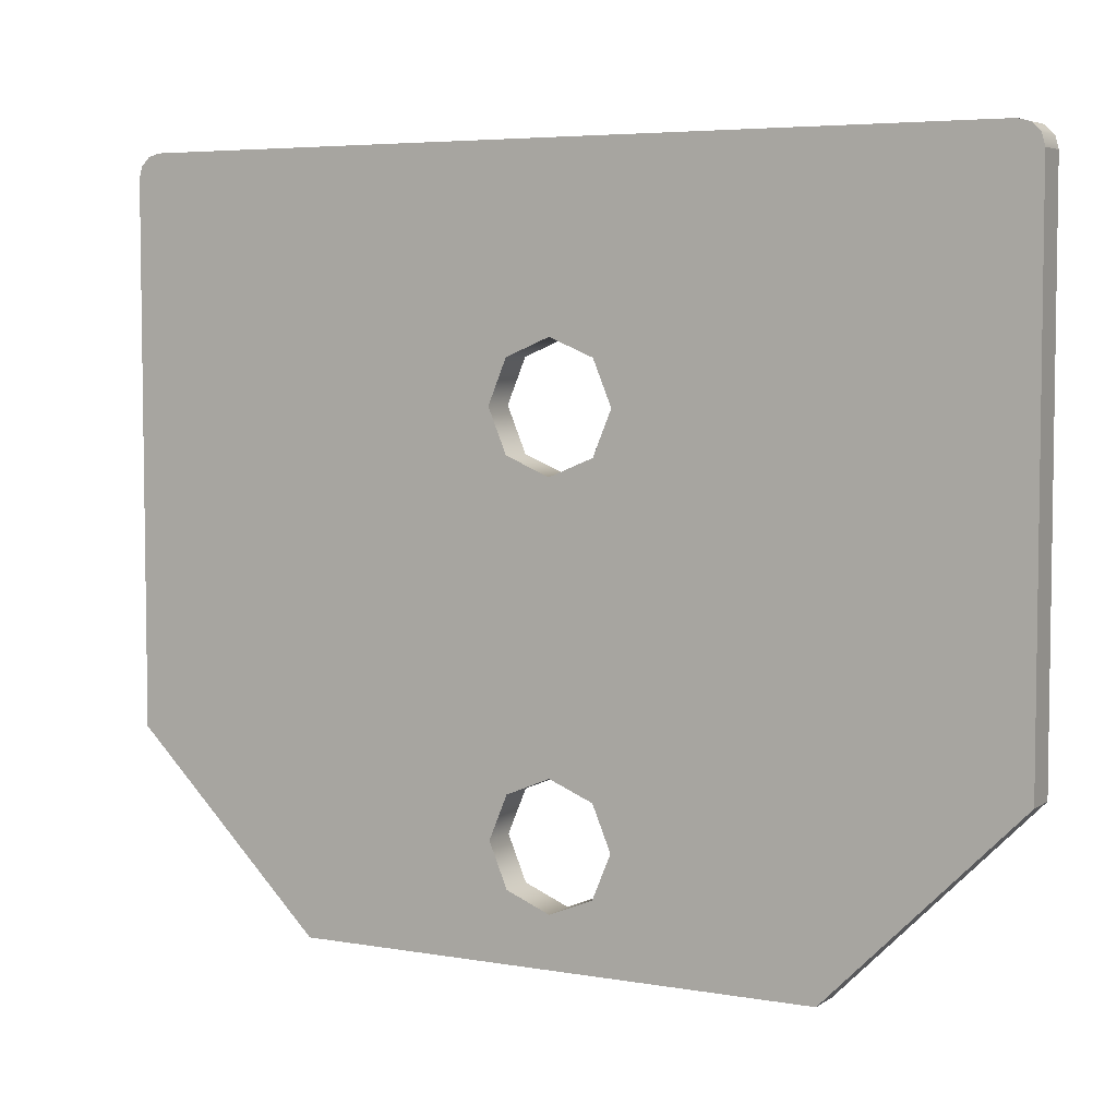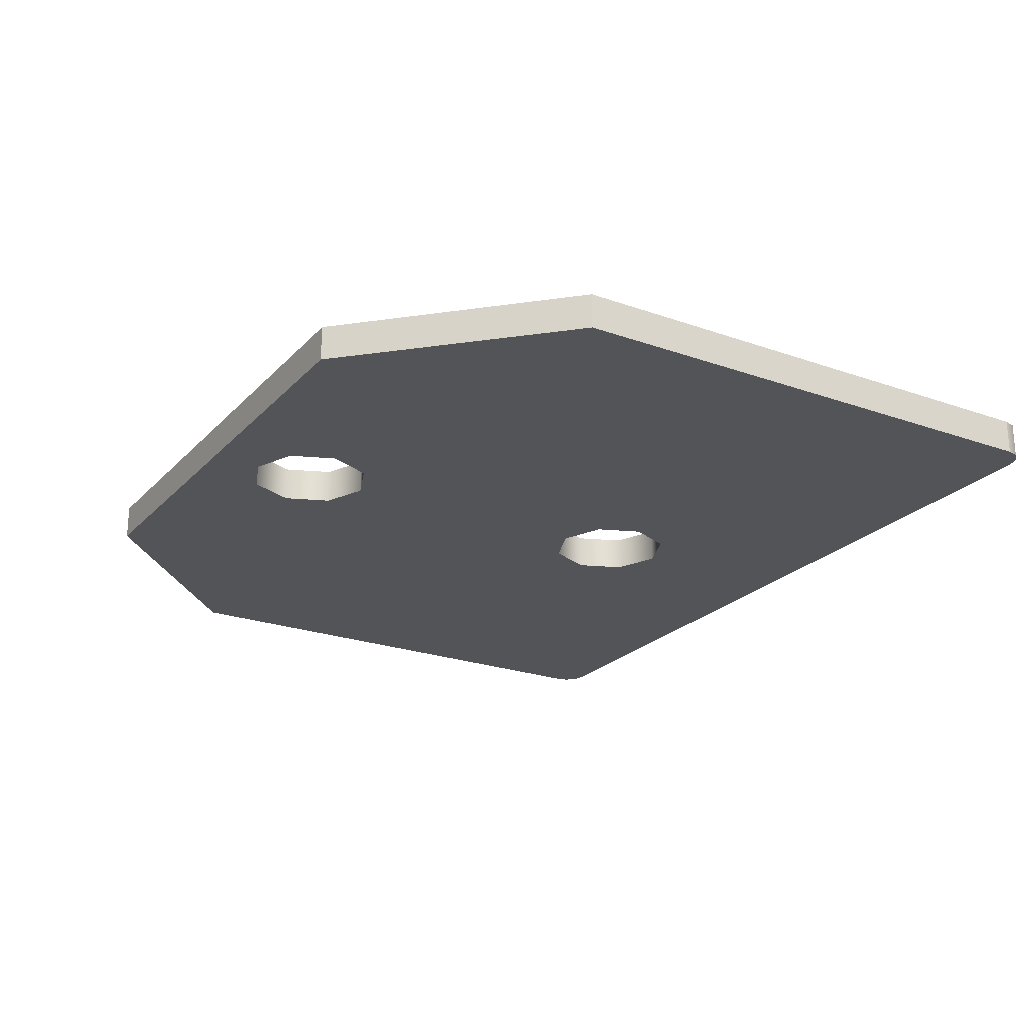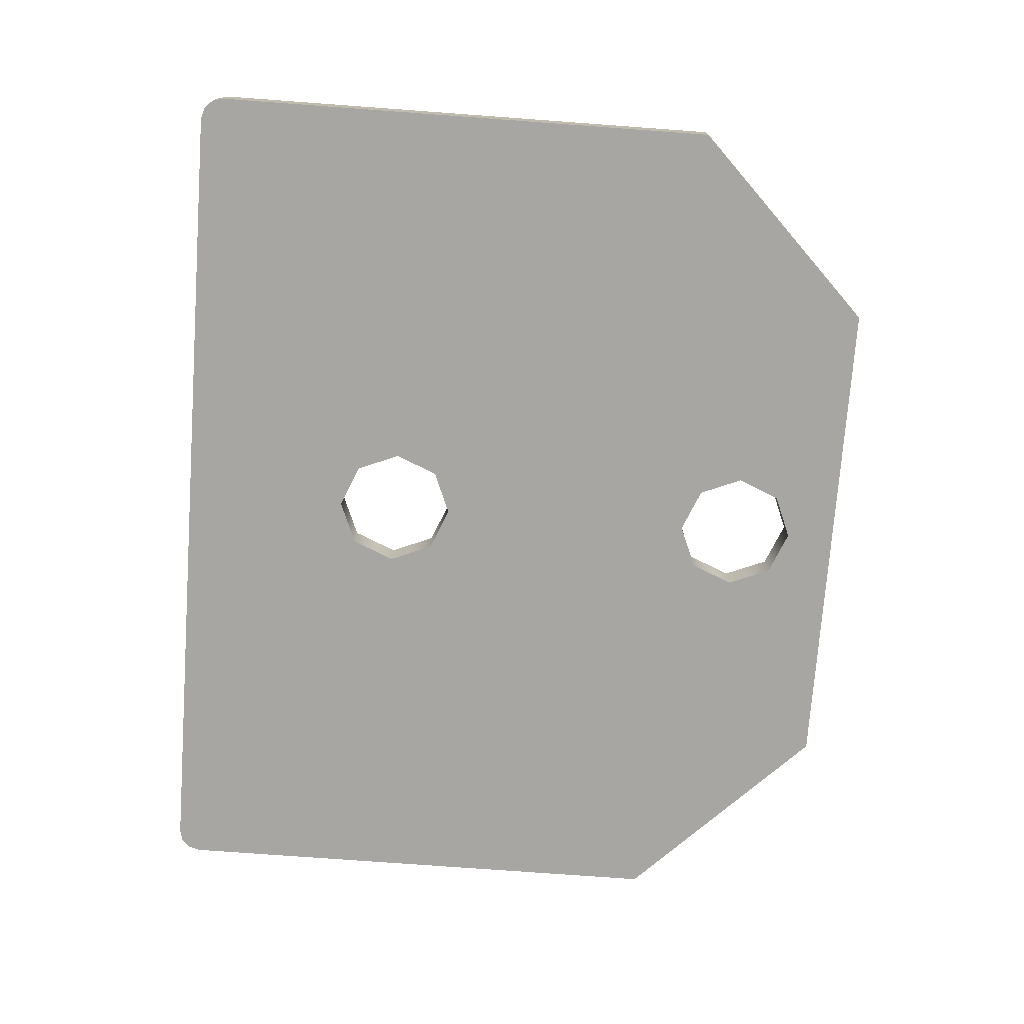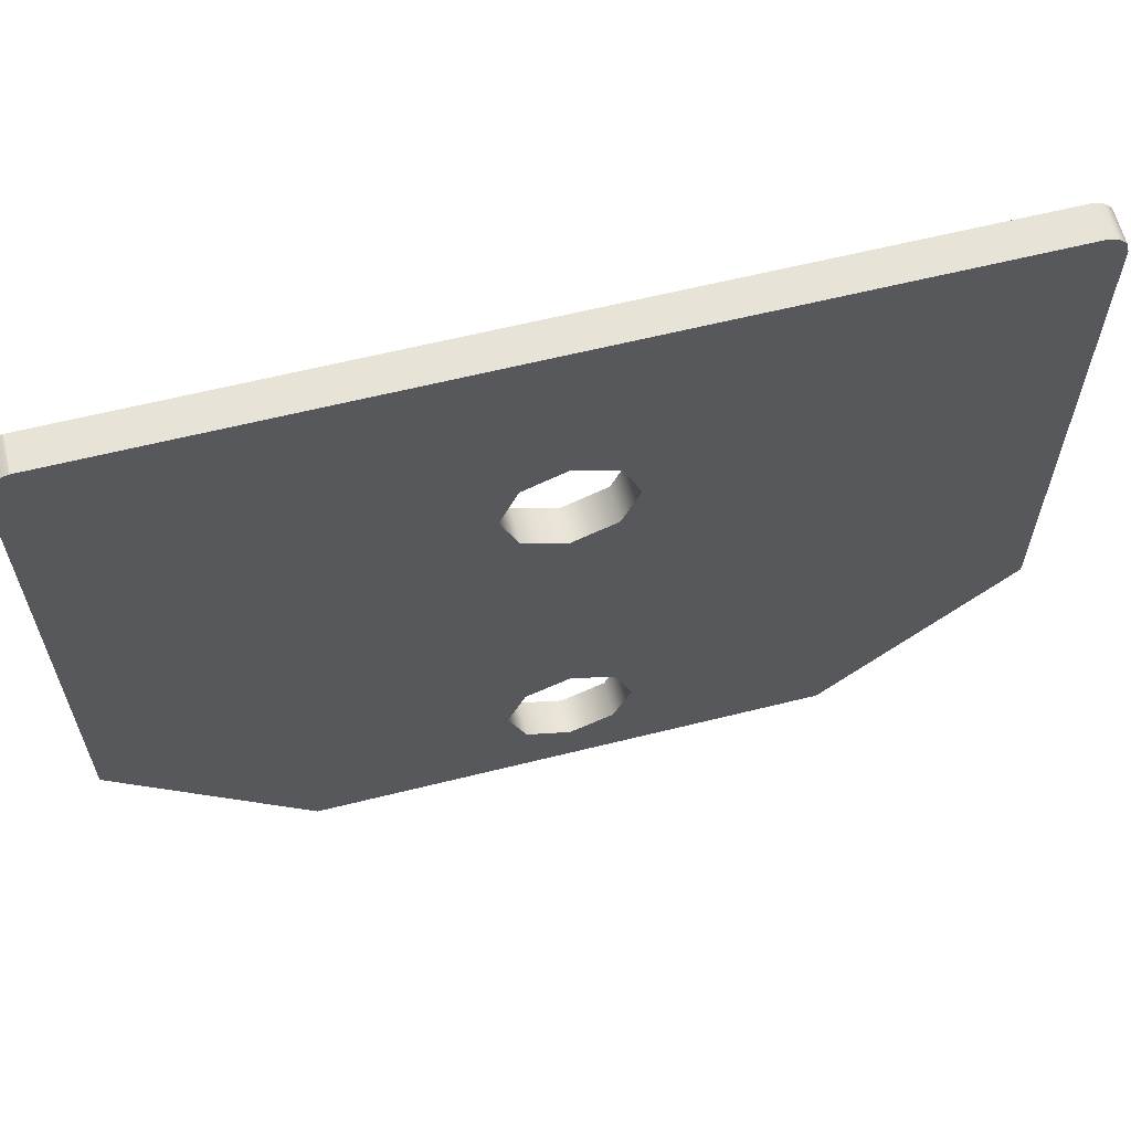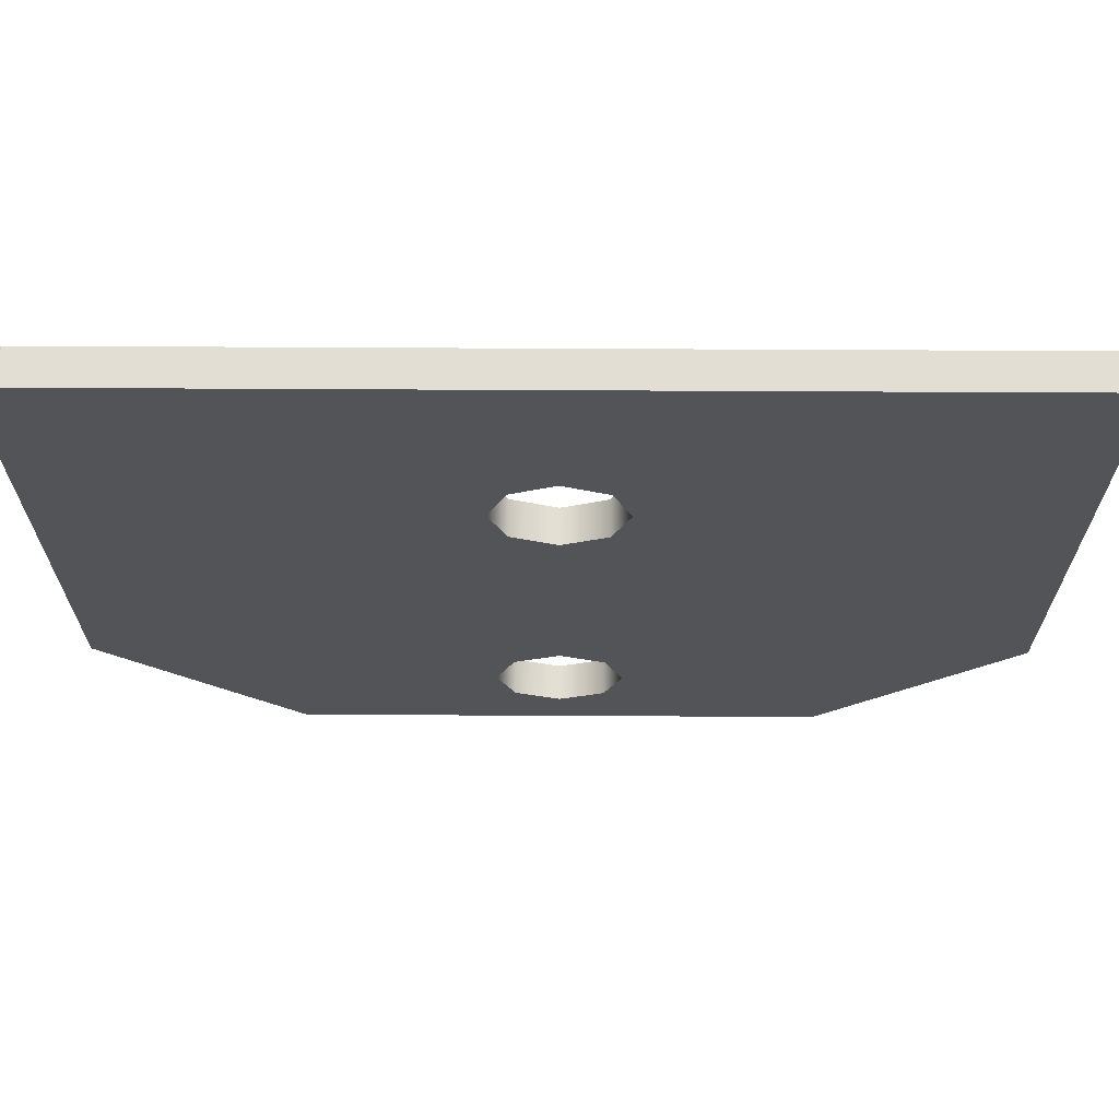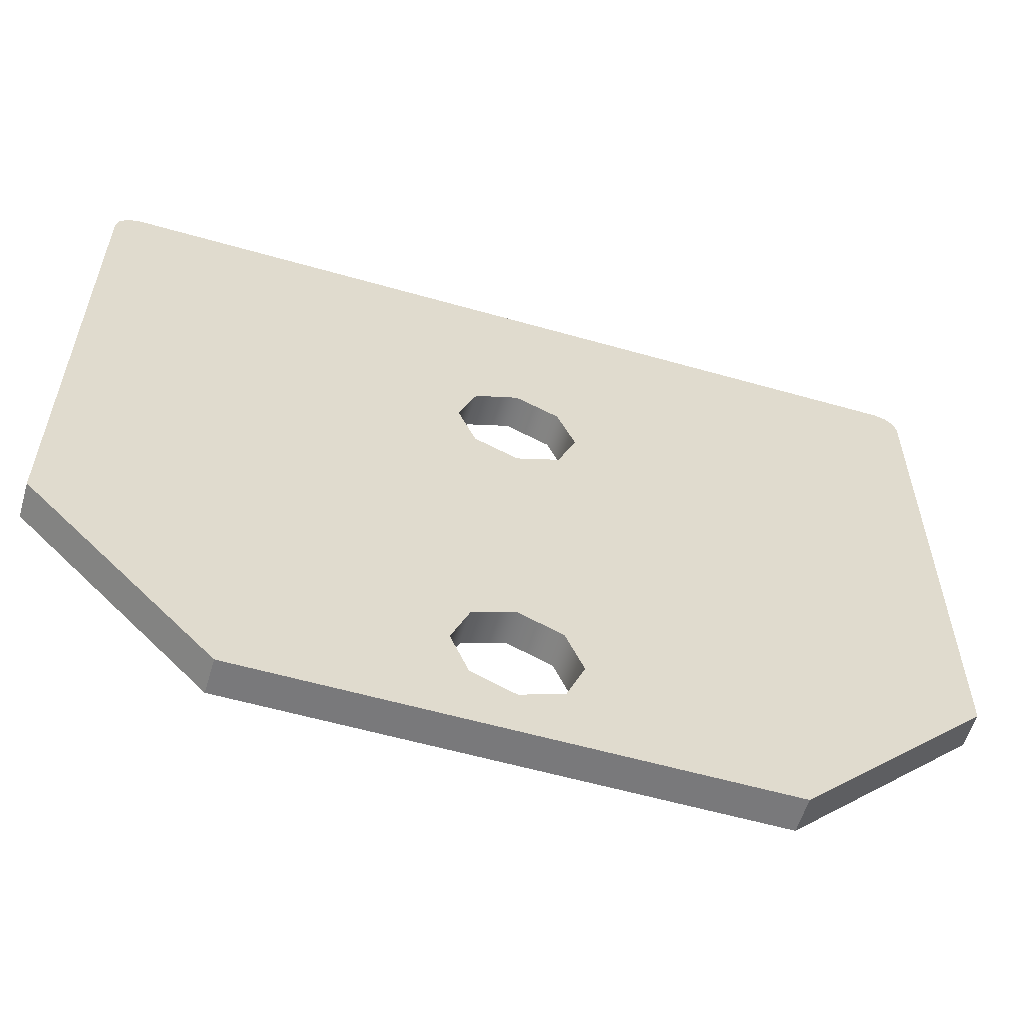
<metadata>
{"format":"obj","ext":"obj","renderer":"f3d","projection":"perspective","resolution":1024,"background":"white","views":[{"elev":5.2,"azim":-151.5,"up":"+Z"},{"elev":-23.2,"azim":-121.1,"up":"+Y"},{"elev":-74.2,"azim":85.8,"up":"+Y"},{"elev":62.1,"azim":-14.2,"up":"+Z"},{"elev":67.2,"azim":-179.7,"up":"+Z"},{"elev":-57.9,"azim":163.5,"up":"+Z"}]}
</metadata>
<code>
o Group8/mesh85/mesh85-geometry#mesh85-geometry
v 0.5657 -0.6365 0.3809
v 0.5624 -0.6391 0.3823
v 0.5657 -0.6391 0.3809
v 0.5624 -0.6365 0.3823
v 0.5319 -0.6391 0.3615
v 0.569 -0.6365 0.3823
v 0.5319 -0.6365 0.3615
v 0.561 -0.6365 0.3856
v 0.561 -0.6391 0.3856
v 0.5996 -0.6391 0.3615
v 0.569 -0.6391 0.3823
v 0.5996 -0.6365 0.3615
v 0.5624 -0.6391 0.3889
v 0.5657 -0.6391 0.3605
v 0.5704 -0.6391 0.3856
v 0.5704 -0.6365 0.3856
v 0.5624 -0.6365 0.3889
v 0.5657 -0.6365 0.3605
v 0.5319 -0.6391 0.4016
v 0.5624 -0.6391 0.3591
v 0.569 -0.6391 0.3591
v 0.569 -0.6365 0.3889
v 0.5319 -0.6365 0.4016
v 0.569 -0.6365 0.3591
v 0.5624 -0.6365 0.3591
v 0.5657 -0.6391 0.3903
v 0.569 -0.6391 0.3889
v 0.5461 -0.6391 0.3473
v 0.5853 -0.6391 0.3473
v 0.5996 -0.6365 0.4016
v 0.5657 -0.6365 0.3903
v 0.5853 -0.6365 0.3473
v 0.5461 -0.6365 0.3473
v 0.5996 -0.6391 0.4016
v 0.5321 -0.6365 0.4025
v 0.561 -0.6391 0.3558
v 0.561 -0.6365 0.3558
v 0.5704 -0.6391 0.3558
v 0.5704 -0.6365 0.3558
v 0.5994 -0.6391 0.4025
v 0.5321 -0.6391 0.4025
v 0.5994 -0.6365 0.4025
v 0.5624 -0.6391 0.3525
v 0.569 -0.6391 0.3525
v 0.569 -0.6365 0.3525
v 0.5624 -0.6365 0.3525
v 0.5328 -0.6391 0.4032
v 0.5328 -0.6365 0.4032
v 0.5657 -0.6391 0.3511
v 0.5657 -0.6365 0.3511
v 0.5987 -0.6391 0.4032
v 0.5987 -0.6365 0.4032
v 0.5337 -0.6391 0.4034
v 0.5978 -0.6391 0.4034
v 0.5337 -0.6365 0.4034
v 0.5978 -0.6365 0.4034
f 1 2 3
f 2 1 4
f 3 2 1
f 4 1 2
f 2 5 3
f 3 5 2
f 3 6 1
f 1 6 3
f 7 4 1
f 1 4 7
f 8 2 4
f 4 2 8
f 9 5 2
f 2 5 9
f 10 3 5
f 5 3 10
f 6 3 11
f 11 3 6
f 6 12 1
f 1 12 6
f 7 8 4
f 4 8 7
f 7 1 12
f 12 1 7
f 2 8 9
f 9 8 2
f 13 5 9
f 9 5 13
f 10 11 3
f 3 11 10
f 10 5 14
f 14 5 10
f 15 6 11
f 11 6 15
f 16 12 6
f 6 12 16
f 7 17 8
f 8 17 7
f 7 12 18
f 18 12 7
f 8 13 9
f 9 13 8
f 13 19 5
f 5 19 13
f 10 15 11
f 11 15 10
f 14 5 20
f 20 5 14
f 21 10 14
f 14 10 21
f 6 15 16
f 16 15 6
f 22 12 16
f 16 12 22
f 23 17 7
f 7 17 23
f 13 8 17
f 17 8 13
f 18 12 24
f 24 12 18
f 25 7 18
f 18 7 25
f 26 19 13
f 13 19 26
f 23 5 19
f 19 5 23
f 10 27 15
f 15 27 10
f 20 5 28
f 28 5 20
f 25 14 20
f 20 14 25
f 10 21 29
f 29 21 10
f 18 21 14
f 14 21 18
f 15 22 16
f 16 22 15
f 22 30 12
f 12 30 22
f 17 23 31
f 31 23 17
f 5 23 7
f 7 23 5
f 31 13 17
f 17 13 31
f 24 12 32
f 32 12 24
f 21 18 24
f 24 18 21
f 7 25 33
f 33 25 7
f 14 25 18
f 18 25 14
f 34 19 26
f 26 19 34
f 13 31 26
f 26 31 13
f 19 35 23
f 23 35 19
f 34 27 10
f 10 27 34
f 22 15 27
f 27 15 22
f 7 28 5
f 5 28 7
f 20 28 36
f 36 28 20
f 20 37 25
f 25 37 20
f 29 21 38
f 38 21 29
f 32 10 29
f 29 10 32
f 31 30 22
f 22 30 31
f 34 12 30
f 30 12 34
f 23 30 31
f 31 30 23
f 10 32 12
f 12 32 10
f 24 32 39
f 39 32 24
f 24 38 21
f 21 38 24
f 33 25 37
f 37 25 33
f 28 7 33
f 33 7 28
f 40 19 34
f 34 19 40
f 27 34 26
f 26 34 27
f 22 26 31
f 31 26 22
f 35 19 41
f 41 19 35
f 35 42 23
f 23 42 35
f 12 34 10
f 10 34 12
f 26 22 27
f 27 22 26
f 36 28 43
f 43 28 36
f 37 20 36
f 36 20 37
f 29 38 44
f 44 38 29
f 29 33 32
f 32 33 29
f 30 40 34
f 34 40 30
f 23 42 30
f 30 42 23
f 39 32 45
f 45 32 39
f 38 24 39
f 39 24 38
f 33 37 46
f 46 37 33
f 33 29 28
f 28 29 33
f 40 41 19
f 19 41 40
f 47 35 41
f 41 35 47
f 48 42 35
f 35 42 48
f 43 28 49
f 49 28 43
f 43 37 36
f 36 37 43
f 39 44 38
f 38 44 39
f 29 44 49
f 49 44 29
f 33 50 32
f 32 50 33
f 40 30 42
f 42 30 40
f 45 32 50
f 50 32 45
f 44 39 45
f 45 39 44
f 37 43 46
f 46 43 37
f 33 46 50
f 50 46 33
f 29 49 28
f 28 49 29
f 51 41 40
f 40 41 51
f 35 47 48
f 48 47 35
f 51 47 41
f 41 47 51
f 48 52 42
f 42 52 48
f 49 46 43
f 43 46 49
f 44 50 49
f 49 50 44
f 52 40 42
f 42 40 52
f 50 44 45
f 45 44 50
f 46 49 50
f 50 49 46
f 40 52 51
f 51 52 40
f 53 48 47
f 47 48 53
f 54 47 51
f 51 47 54
f 55 52 48
f 48 52 55
f 56 51 52
f 52 51 56
f 48 53 55
f 55 53 48
f 47 54 53
f 53 54 47
f 51 56 54
f 54 56 51
f 52 55 56
f 56 55 52
f 54 55 53
f 53 55 54
f 55 54 56
f 56 54 55

</code>
